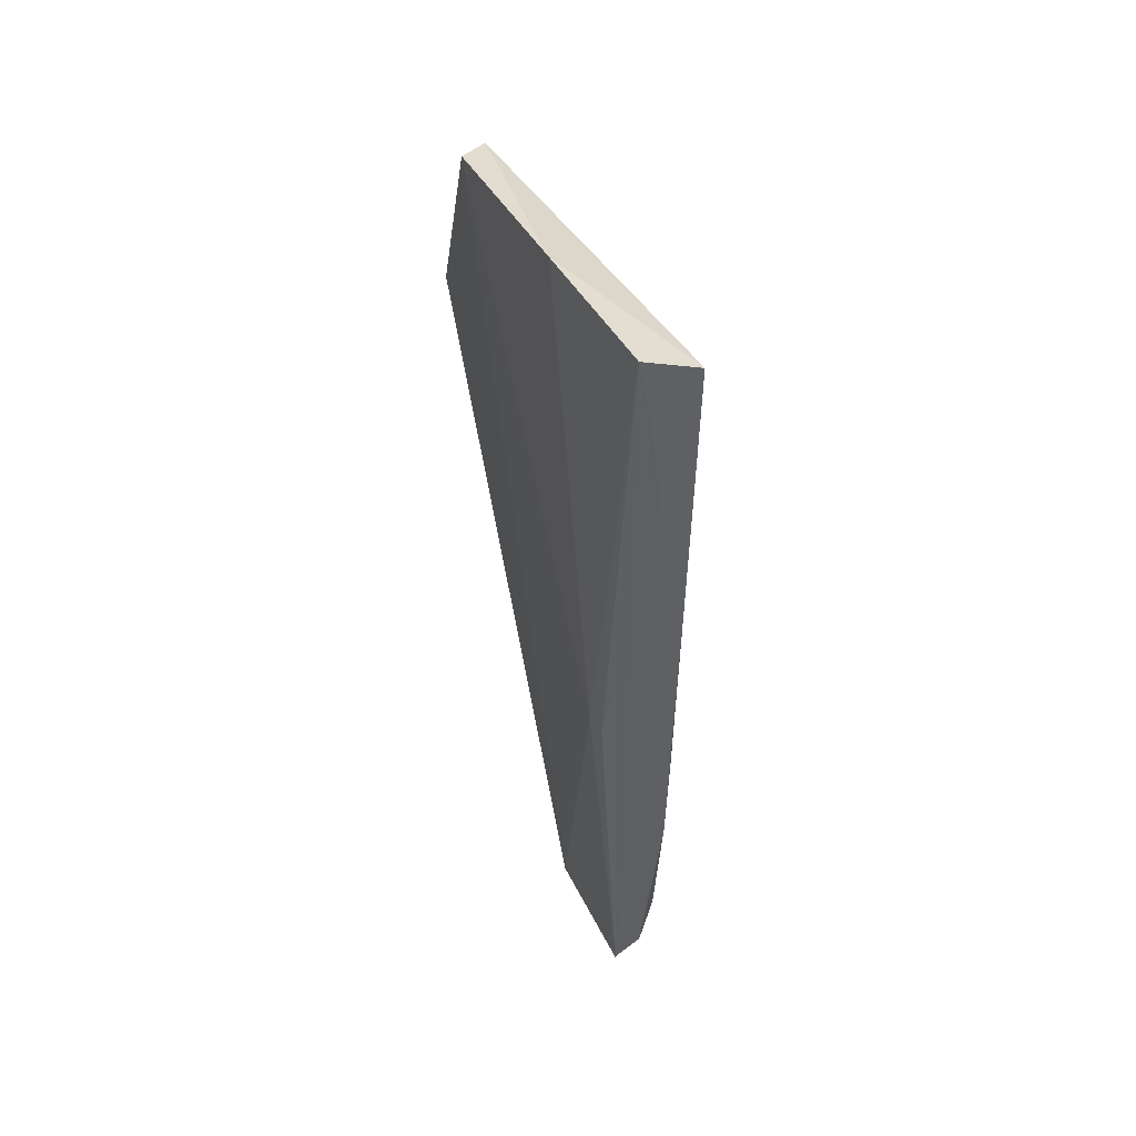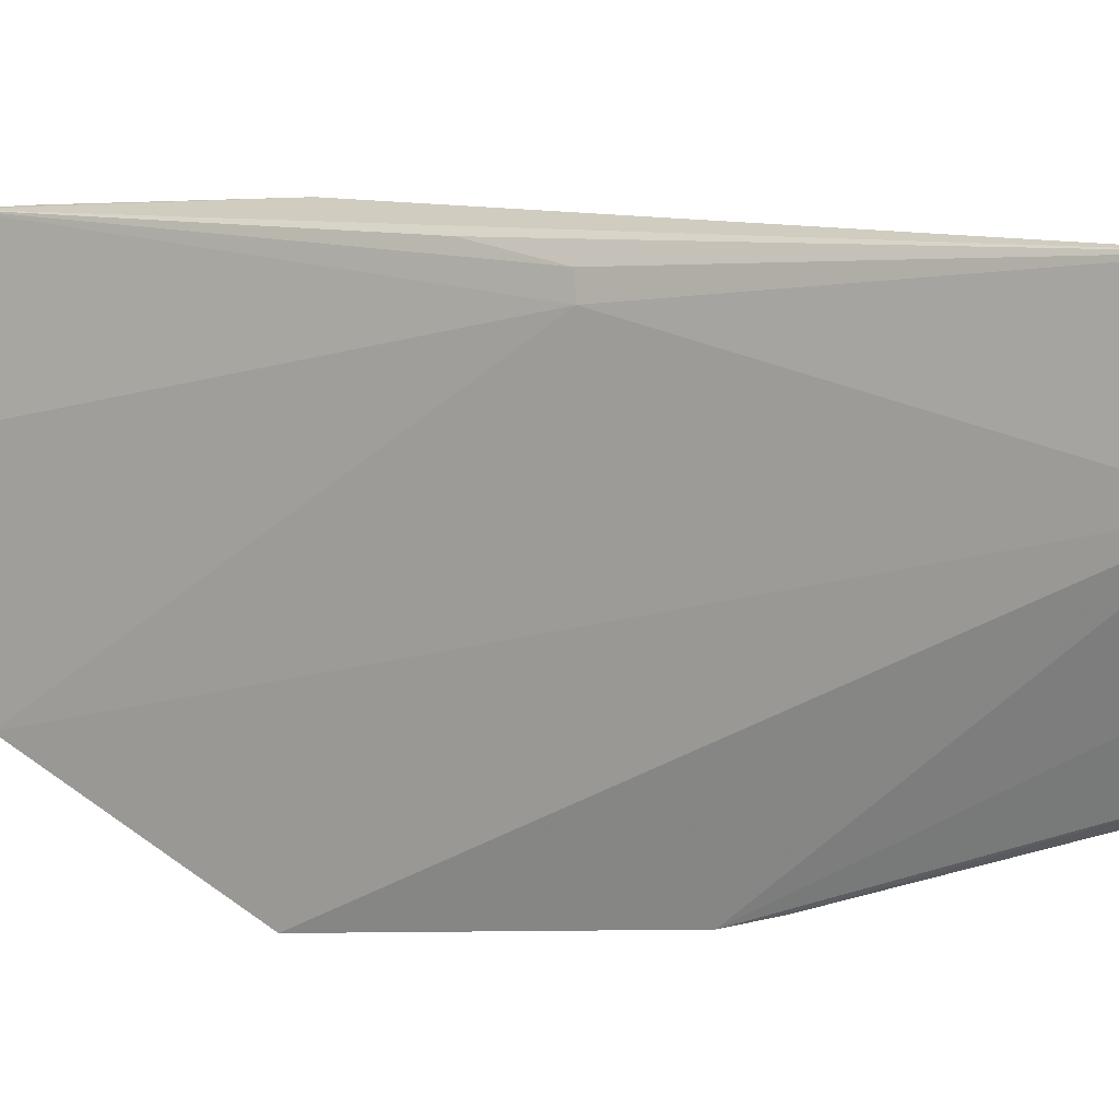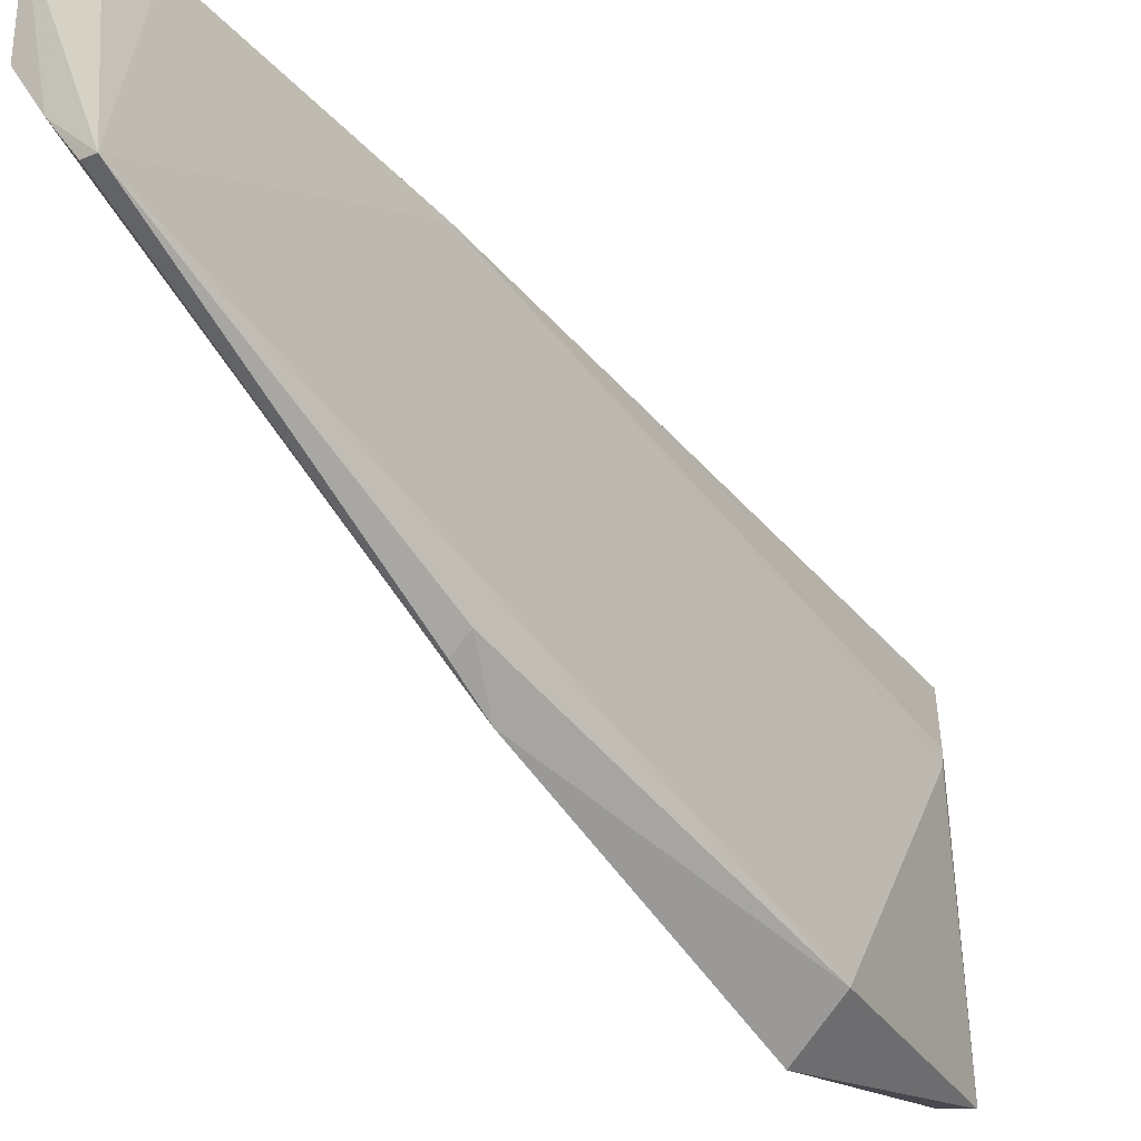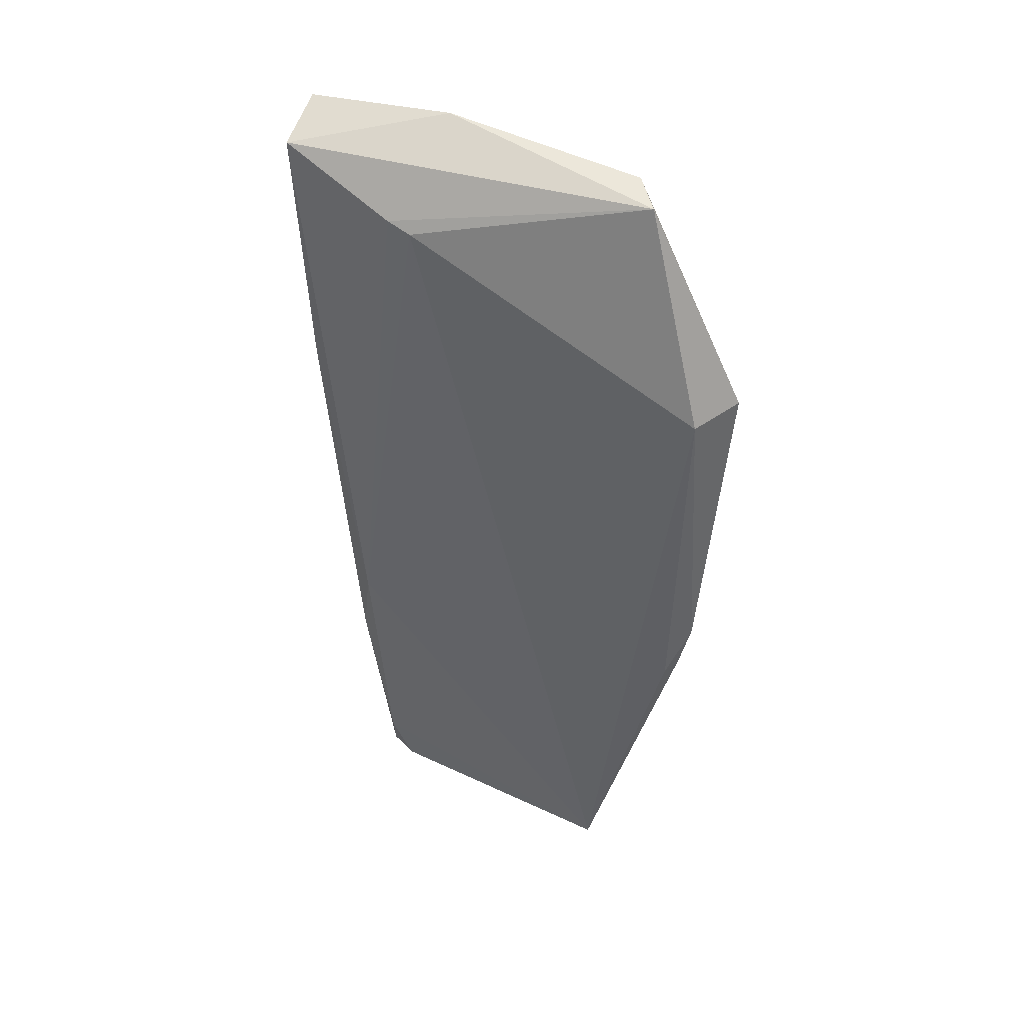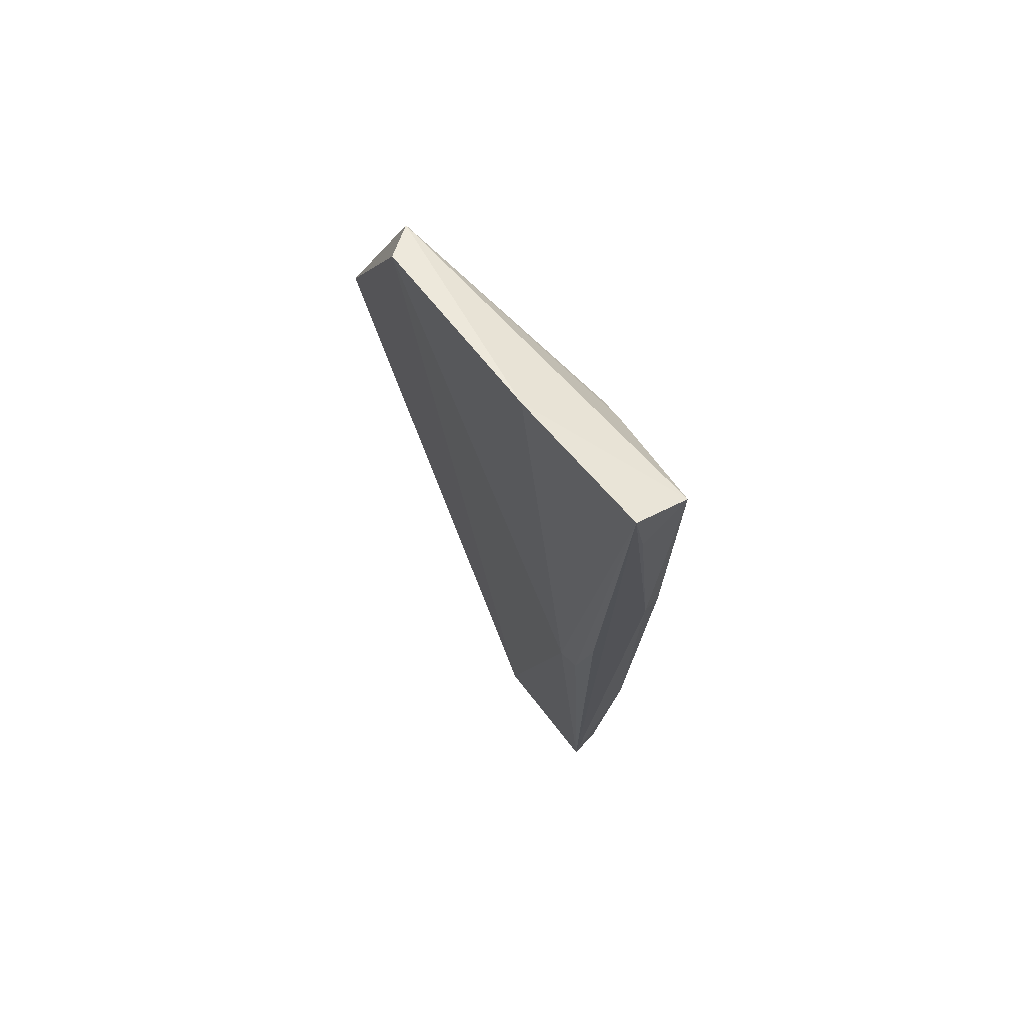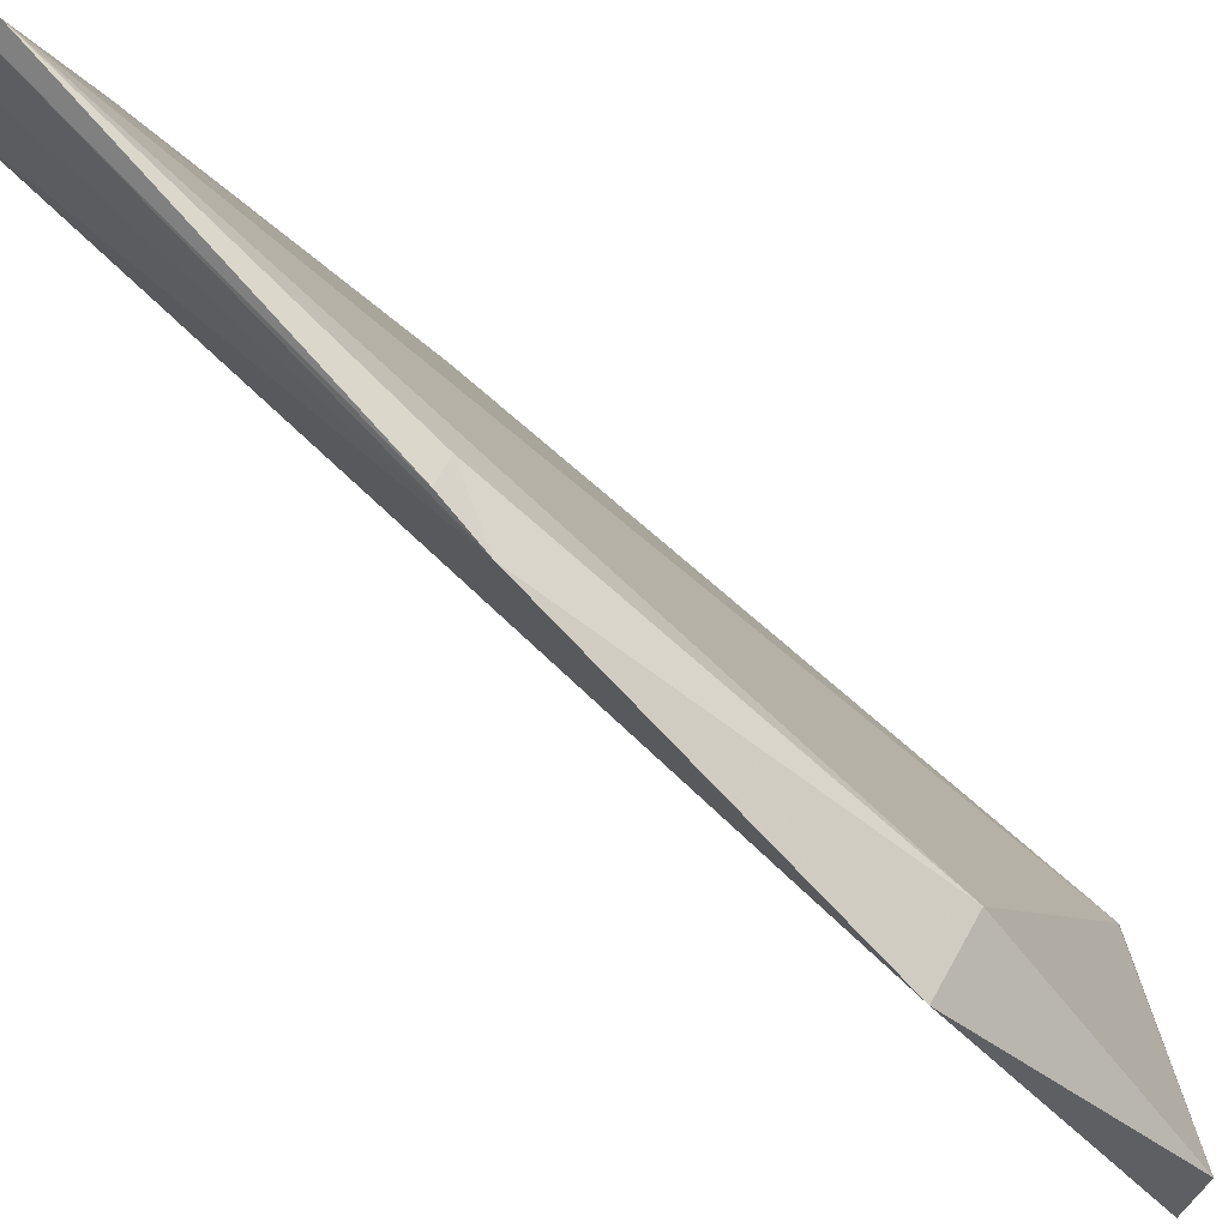
<metadata>
{"format":"obj","ext":"obj","renderer":"f3d","projection":"perspective","resolution":1024,"background":"white","views":[{"elev":43.9,"azim":-28.5,"up":"+Y"},{"elev":-0.0,"azim":-55.2,"up":"+Z"},{"elev":-47.4,"azim":38.9,"up":"+Z"},{"elev":42.7,"azim":108.6,"up":"+Y"},{"elev":65.0,"azim":-41.1,"up":"+Y"},{"elev":-76.4,"azim":50.6,"up":"+Z"}]}
</metadata>
<code>
v 0.03828 0.1105 0.08128
v 0.04137 0.02483 0.07039
v 0.04295 0.08912 0.03706
v 0.03798 0.08947 0.0338
v 0.03342 0.06339 0.07227
v 0.04546 0.02396 0.04544
v 0.03802 0.1103 0.0438
v 0.03633 0.02345 0.07344
v 0.04149 0.05894 0.03567
v 0.04139 0.05405 0.07469
v 0.04157 0.1047 0.06727
v 0.03259 0.1129 0.08075
v 0.0372 0.02367 0.06024
v 0.04398 0.05429 0.03778
v 0.04133 0.02943 0.07267
v 0.04119 0.1056 0.06969
v 0.03263 0.1135 0.0661
v 0.03665 0.08548 0.0802
v 0.0335 0.06359 0.07448
v 0.03456 0.1113 0.04609
v 0.04403 0.02403 0.04616
v 0.041 0.02371 0.05219
v 0.04219 0.05445 0.03675
v 0.03948 0.02457 0.07326
v 0.0339 0.1065 0.08075
v 0.04023 0.04612 0.07593
v 0.03357 0.07234 0.07676
v 0.03855 0.0854 0.07997
f 7 3 4
f 8 6 2
f 9 4 3
f 11 6 3
f 11 10 6
f 11 3 7
f 13 8 5
f 13 4 9
f 14 9 3
f 14 3 6
f 15 2 6
f 15 6 10
f 16 1 10
f 16 10 11
f 16 11 7
f 16 7 1
f 17 12 1
f 17 1 7
f 17 5 12
f 18 12 8
f 19 12 5
f 19 5 8
f 20 13 5
f 20 4 13
f 20 5 17
f 20 17 7
f 20 7 4
f 22 6 8
f 22 8 13
f 22 21 6
f 22 13 9
f 22 9 21
f 23 14 6
f 23 9 14
f 23 21 9
f 23 6 21
f 24 8 2
f 24 2 15
f 25 18 1
f 25 1 12
f 25 12 18
f 26 15 10
f 26 24 15
f 26 18 8
f 26 8 24
f 27 19 8
f 27 8 12
f 27 12 19
f 28 26 10
f 28 10 1
f 28 1 18
f 28 18 26

</code>
